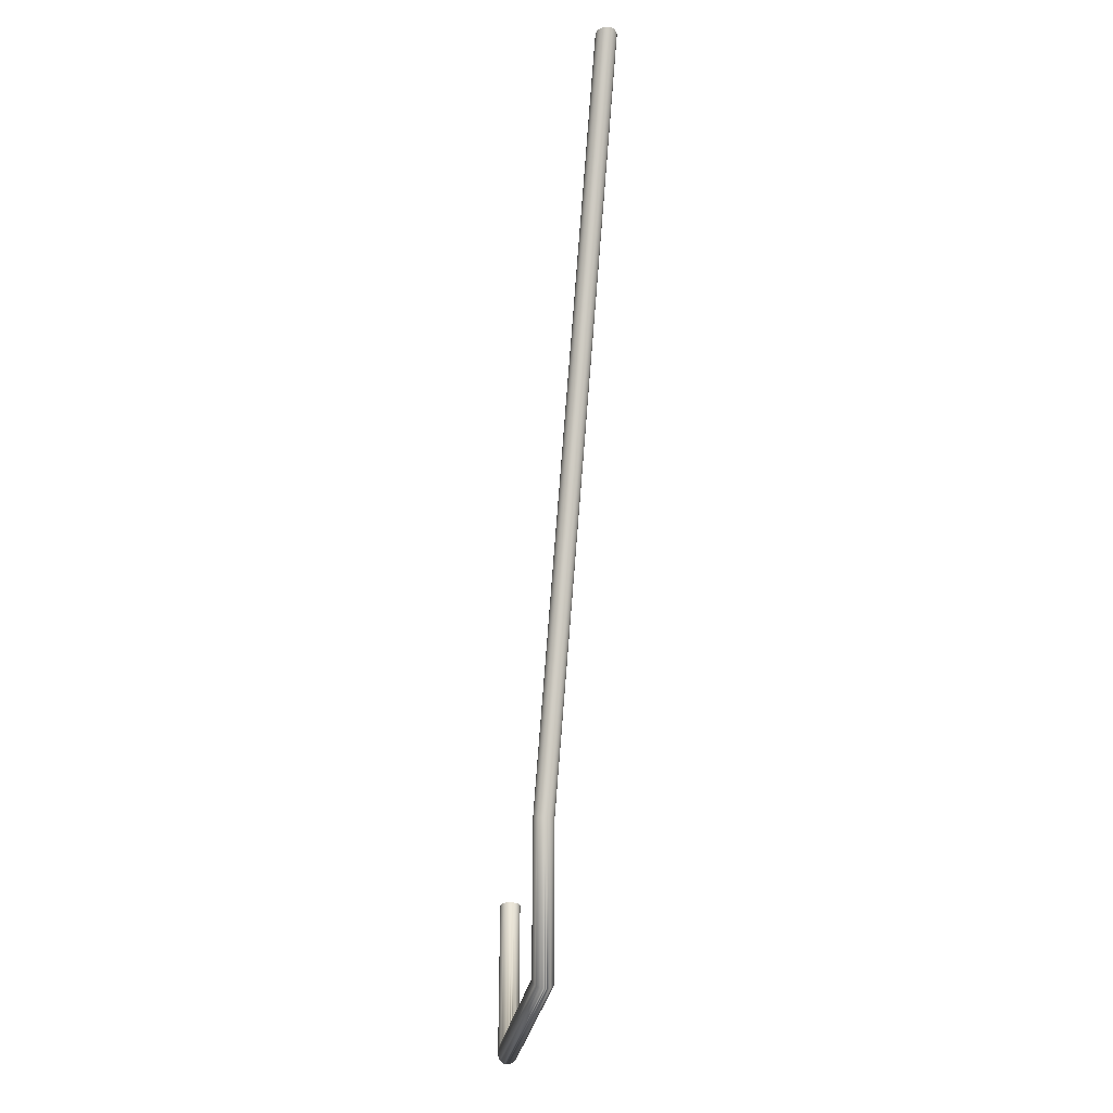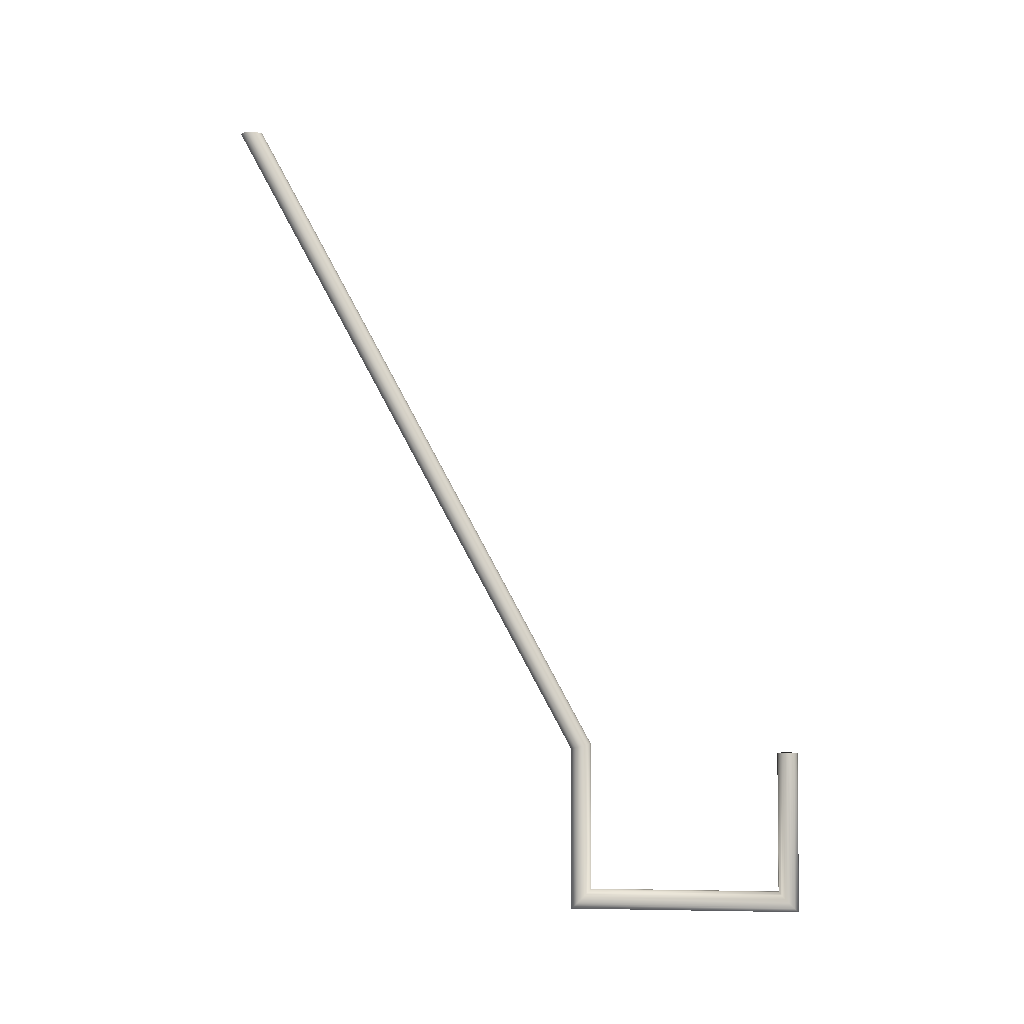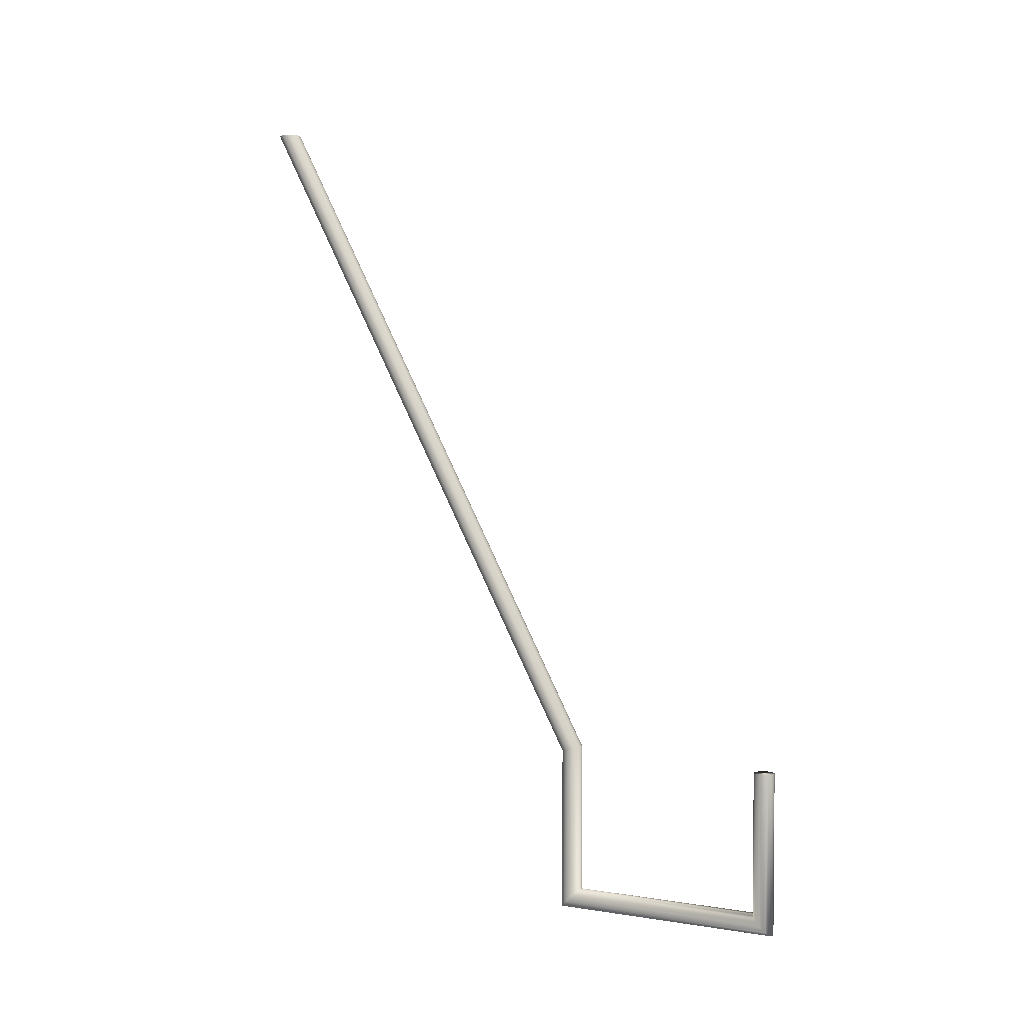
<metadata>
{"format":"obj","ext":"obj","renderer":"f3d","projection":"perspective","resolution":1024,"background":"white","views":[{"elev":-30.6,"azim":170.4,"up":"+Z"},{"elev":-3.6,"azim":-83.8,"up":"+Z"},{"elev":3.2,"azim":-60.8,"up":"+Z"}]}
</metadata>
<code>
v 71.74 3.304 -206.2
v 71.74 3.29 -206.2
v 71.74 3.318 -206.2
v 71.74 3.331 -206.2
v 71.74 3.277 -206.2
v 71.75 3.343 -206.2
v 71.75 3.264 -206.2
v 71.76 3.354 -206.2
v 71.76 3.254 -206.2
v 71.77 3.363 -206.2
v 71.77 3.245 -206.2
v 71.78 3.37 -206.2
v 71.78 3.238 -206.2
v 71.79 3.374 -206.2
v 71.79 3.234 -206.2
v 71.8 3.375 -206.2
v 71.8 3.233 -206.2
v 71.81 3.374 -206.2
v 71.81 3.234 -206.2
v 71.82 3.37 -206.2
v 71.82 3.238 -206.2
v 71.83 3.363 -206.2
v 71.83 3.245 -206.2
v 71.84 3.354 -206.2
v 71.84 3.254 -206.2
v 71.85 3.343 -206.2
v 71.85 3.264 -206.2
v 71.86 3.331 -206.2
v 71.86 3.277 -206.2
v 71.86 3.318 -206.2
v 71.86 3.29 -206.2
v 71.86 3.304 -206.2
v 71.74 1.13 -210.2
v 71.74 1.146 -210.2
v 71.75 1.115 -210.2
v 71.76 1.102 -210.2
v 71.77 1.092 -210.2
v 71.78 1.085 -210.2
v 71.8 1.083 -210.2
v 71.82 1.085 -210.2
v 71.83 1.092 -210.2
v 71.84 1.102 -210.2
v 71.85 1.115 -210.2
v 71.86 1.13 -210.2
v 71.86 1.146 -210.2
v 71.86 1.162 -210.2
v 71.85 1.177 -210.2
v 71.84 1.19 -210.2
v 71.83 1.2 -210.2
v 71.82 1.206 -210.2
v 71.8 1.208 -210.2
v 71.78 1.206 -210.2
v 71.77 1.2 -210.2
v 71.76 1.19 -210.2
v 71.75 1.177 -210.2
v 71.74 1.162 -210.2
v 71.74 1.158 -211.2
v 71.74 1.146 -211.2
v 71.74 1.134 -211.1
v 71.74 1.122 -211.1
v 71.75 1.111 -211.1
v 71.76 1.102 -211.1
v 71.77 1.094 -211.1
v 71.78 1.088 -211.1
v 71.79 1.085 -211.1
v 71.79 1.084 -211.1
v 71.8 1.083 -211.1
v 71.81 1.084 -211.1
v 71.81 1.085 -211.1
v 71.82 1.088 -211.1
v 71.83 1.094 -211.1
v 71.84 1.102 -211.1
v 71.85 1.111 -211.1
v 71.86 1.122 -211.1
v 71.86 1.134 -211.1
v 71.86 1.146 -211.2
v 71.86 1.158 -211.2
v 71.86 1.17 -211.2
v 71.85 1.181 -211.2
v 71.84 1.19 -211.2
v 71.83 1.198 -211.2
v 71.82 1.204 -211.2
v 71.81 1.207 -211.2
v 71.81 1.208 -211.2
v 71.8 1.208 -211.2
v 71.79 1.208 -211.2
v 71.79 1.207 -211.2
v 71.78 1.204 -211.2
v 71.77 1.198 -211.2
v 71.76 1.19 -211.2
v 71.75 1.181 -211.2
v 71.74 1.17 -211.2
v 71.74 -0.1336 -211.1
v 71.74 -0.1458 -211.2
v 71.74 -0.158 -211.2
v 71.74 -0.1219 -211.1
v 71.75 -0.1111 -211.1
v 71.76 -0.1016 -211.1
v 71.77 -0.09387 -211.1
v 71.78 -0.08809 -211.1
v 71.79 -0.08453 -211.1
v 71.79 -0.08363 -211.1
v 71.8 -0.08333 -211.1
v 71.81 -0.08363 -211.1
v 71.81 -0.08453 -211.1
v 71.82 -0.08809 -211.1
v 71.83 -0.09387 -211.1
v 71.84 -0.1016 -211.1
v 71.85 -0.1111 -211.1
v 71.86 -0.1219 -211.1
v 71.86 -0.1336 -211.1
v 71.86 -0.1458 -211.2
v 71.86 -0.158 -211.2
v 71.86 -0.1698 -211.2
v 71.85 -0.1806 -211.2
v 71.84 -0.19 -211.2
v 71.83 -0.1978 -211.2
v 71.82 -0.2036 -211.2
v 71.81 -0.2071 -211.2
v 71.81 -0.208 -211.2
v 71.8 -0.2083 -211.2
v 71.79 -0.208 -211.2
v 71.79 -0.2071 -211.2
v 71.78 -0.2036 -211.2
v 71.77 -0.1978 -211.2
v 71.76 -0.19 -211.2
v 71.75 -0.1806 -211.2
v 71.74 -0.1698 -211.2
v 71.74 -0.1458 -210.2
v 71.74 -0.162 -210.2
v 71.74 -0.1297 -210.2
v 71.75 -0.1146 -210.2
v 71.75 -0.1771 -210.2
v 71.76 -0.1016 -210.2
v 71.76 -0.19 -210.2
v 71.77 -0.09171 -210.2
v 71.77 -0.2 -210.2
v 71.78 -0.08546 -210.2
v 71.78 -0.2062 -210.2
v 71.8 -0.08333 -210.2
v 71.8 -0.2083 -210.2
v 71.82 -0.08546 -210.2
v 71.82 -0.2062 -210.2
v 71.83 -0.09171 -210.2
v 71.83 -0.2 -210.2
v 71.84 -0.1016 -210.2
v 71.84 -0.19 -210.2
v 71.85 -0.1146 -210.2
v 71.85 -0.1771 -210.2
v 71.86 -0.1297 -210.2
v 71.86 -0.162 -210.2
v 71.86 -0.1458 -210.2
f 1 2 3
f 3 2 4
f 4 2 5
f 4 5 6
f 6 5 7
f 6 7 8
f 8 7 9
f 8 9 10
f 10 9 11
f 10 11 12
f 12 11 13
f 12 13 14
f 14 13 15
f 14 15 16
f 16 15 17
f 16 17 18
f 18 17 19
f 18 19 20
f 20 19 21
f 20 21 22
f 22 21 23
f 22 23 24
f 24 23 25
f 24 25 26
f 26 25 27
f 26 27 28
f 28 27 29
f 28 29 30
f 30 29 31
f 30 31 32
f 33 2 34
f 34 2 1
f 34 1 3
f 2 33 5
f 5 33 35
f 5 35 7
f 7 35 36
f 7 36 9
f 9 36 11
f 11 36 37
f 11 37 13
f 13 37 38
f 13 38 15
f 15 38 39
f 15 39 17
f 17 39 19
f 19 39 40
f 19 40 21
f 21 40 41
f 21 41 23
f 23 41 42
f 23 42 25
f 25 42 27
f 27 42 43
f 27 43 29
f 29 43 44
f 29 44 31
f 31 44 45
f 31 45 32
f 32 45 30
f 30 45 46
f 30 46 28
f 28 46 47
f 28 47 26
f 26 47 48
f 26 48 24
f 24 48 22
f 22 48 49
f 22 49 20
f 20 49 50
f 20 50 18
f 18 50 51
f 18 51 16
f 16 51 14
f 14 51 52
f 14 52 12
f 12 52 53
f 12 53 10
f 10 53 54
f 10 54 8
f 8 54 6
f 6 54 55
f 6 55 4
f 4 55 56
f 4 56 3
f 3 56 34
f 57 58 34
f 34 58 59
f 34 59 33
f 33 59 60
f 33 60 35
f 35 60 61
f 35 61 36
f 36 61 62
f 36 62 63
f 36 63 37
f 37 63 64
f 37 64 38
f 38 64 65
f 38 65 66
f 38 66 39
f 39 66 67
f 39 67 68
f 39 68 40
f 40 68 69
f 40 69 70
f 40 70 41
f 41 70 71
f 41 71 42
f 42 71 72
f 42 72 73
f 42 73 43
f 43 73 74
f 43 74 44
f 44 74 75
f 44 75 45
f 45 75 76
f 45 76 77
f 45 77 46
f 46 77 78
f 46 78 47
f 47 78 79
f 47 79 48
f 48 79 80
f 48 80 81
f 48 81 49
f 49 81 82
f 49 82 50
f 50 82 83
f 50 83 84
f 50 84 51
f 51 84 85
f 51 85 86
f 51 86 52
f 52 86 87
f 52 87 88
f 52 88 53
f 53 88 89
f 53 89 54
f 54 89 90
f 54 90 91
f 54 91 55
f 55 91 92
f 55 92 56
f 56 92 57
f 56 57 34
f 93 59 94
f 94 59 58
f 94 58 95
f 95 58 57
f 95 57 92
f 93 96 59
f 59 96 60
f 60 96 97
f 60 97 61
f 61 97 62
f 62 97 98
f 62 98 63
f 63 98 99
f 63 99 100
f 63 100 64
f 64 100 101
f 64 101 65
f 65 101 66
f 66 101 102
f 66 102 67
f 67 102 103
f 67 103 68
f 68 103 104
f 68 104 69
f 69 104 105
f 69 105 106
f 69 106 70
f 70 106 107
f 70 107 71
f 71 107 72
f 72 107 108
f 72 108 73
f 73 108 109
f 73 109 110
f 73 110 74
f 74 110 111
f 74 111 75
f 75 111 76
f 76 111 112
f 76 112 77
f 77 112 113
f 77 113 114
f 77 114 78
f 78 114 115
f 78 115 79
f 79 115 80
f 80 115 116
f 80 116 81
f 81 116 117
f 81 117 118
f 81 118 82
f 82 118 119
f 82 119 83
f 83 119 84
f 84 119 120
f 84 120 85
f 85 120 121
f 85 121 86
f 86 121 122
f 86 122 87
f 87 122 123
f 87 123 124
f 87 124 88
f 88 124 125
f 88 125 89
f 89 125 90
f 90 125 126
f 90 126 91
f 91 126 127
f 91 127 128
f 91 128 92
f 92 128 95
f 129 130 131
f 131 130 132
f 132 130 133
f 132 133 134
f 134 133 135
f 134 135 136
f 136 135 137
f 136 137 138
f 138 137 139
f 138 139 140
f 140 139 141
f 140 141 142
f 142 141 143
f 142 143 144
f 144 143 145
f 144 145 146
f 146 145 147
f 146 147 148
f 148 147 149
f 148 149 150
f 150 149 151
f 150 151 152
f 131 93 129
f 129 93 94
f 129 94 95
f 93 131 96
f 96 131 132
f 96 132 97
f 97 132 134
f 97 134 98
f 98 134 99
f 99 134 136
f 99 136 100
f 100 136 138
f 100 138 101
f 101 138 102
f 102 138 140
f 102 140 103
f 103 140 104
f 104 140 142
f 104 142 105
f 105 142 106
f 106 142 144
f 106 144 107
f 107 144 146
f 107 146 108
f 108 146 109
f 109 146 148
f 109 148 110
f 110 148 150
f 110 150 111
f 111 150 152
f 111 152 112
f 112 152 113
f 113 152 151
f 113 151 114
f 114 151 149
f 114 149 115
f 115 149 147
f 115 147 116
f 116 147 117
f 117 147 145
f 117 145 118
f 118 145 143
f 118 143 119
f 119 143 120
f 120 143 141
f 120 141 121
f 121 141 122
f 122 141 139
f 122 139 123
f 123 139 124
f 124 139 137
f 124 137 125
f 125 137 135
f 125 135 126
f 126 135 127
f 127 135 133
f 127 133 128
f 128 133 130
f 128 130 95
f 95 130 129

</code>
